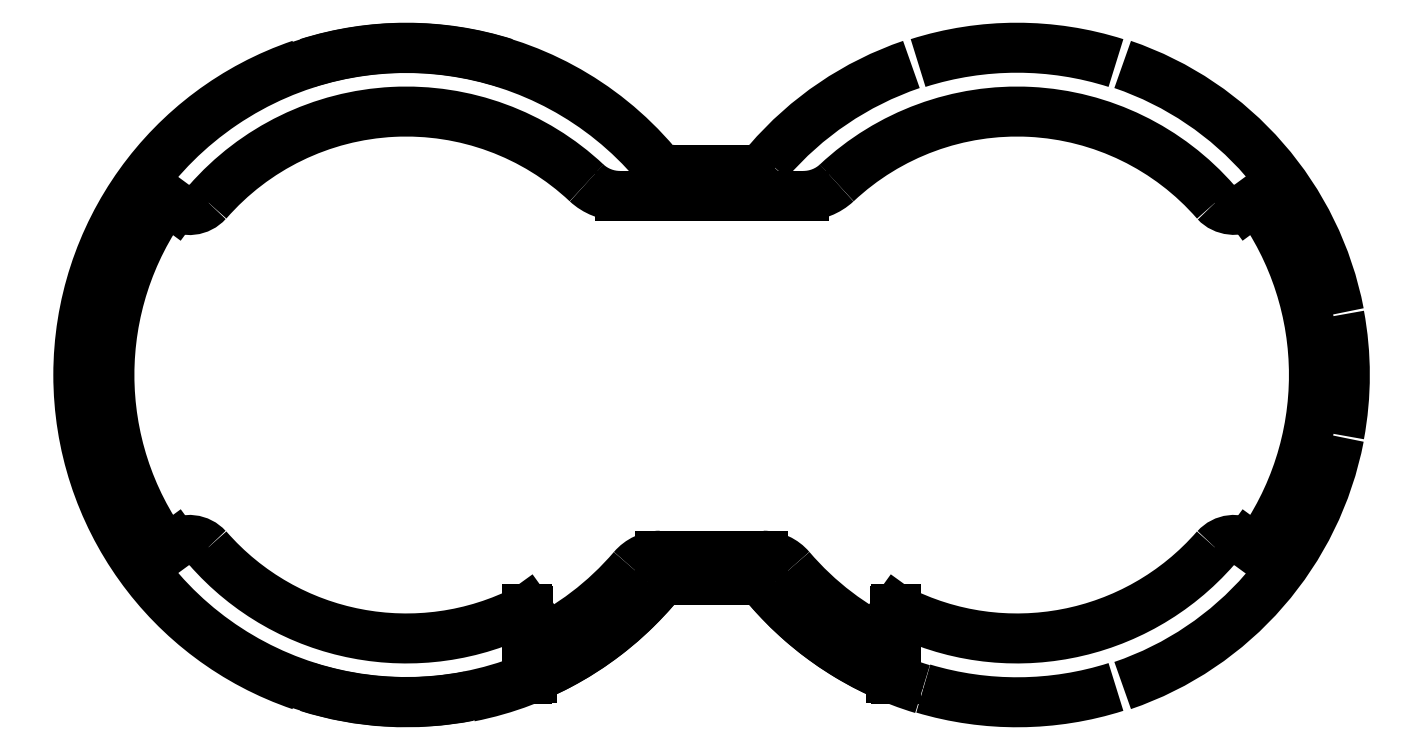
<metadata>
{"format":"dxf","ext":"dxf","renderer":"ezdxf+matplotlib","layout":"modelspace","background":"white","min_lineweight":24,"dpi":150}
</metadata>
<code>
0
SECTION
2
ENTITIES
0
ELLIPSE
8
View002
10
224.9
20
174.2
30
0
11
10.7
21
6.456
31
0
40
1
41
4.605
42
5.033
0
ARC
8
View002
10
224.9
20
174.2
40
12.46
50
143.8
51
-143.8
0
ARC
8
View002
10
224.9
20
174.2
40
13.72
50
40.3
51
-68.36
0
ARC
8
View002
10
224.9
20
174.2
40
13.73
50
72.4
51
107.6
0
ARC
8
View002
10
224.9
20
174.2
40
13.76
50
108.8
51
-108.8
0
ARC
8
View002
10
224.9
20
174.2
40
13.73
50
-107.6
51
-78.97
0
ELLIPSE
8
View002
10
224.9
20
174.2
30
0
11
12.87
21
4.866
31
0
40
1
41
4.545
42
5.213
0
ELLIPSE
8
View002
10
422.9
20
2.503
30
0
11
187.5
21
-162.7
31
0
40
0.01106
41
-3.134
42
-3.131
0
ELLIPSE
8
View002
10
224.9
20
174.2
30
0
11
-12
21
-6.727
31
0
40
1
41
-4.83
42
-4.36
0
LINE
8
View002
10
239.3
20
165.6
11
236.2
21
165.6
0
ELLIPSE
8
View002
10
236.2
20
164.6
30
0
11
0.1471
21
0.9943
31
0
40
0.9999
41
-6.133
42
-5.272
0
ELLIPSE
8
View002
10
250.6
20
174.2
30
0
11
12.48
21
-5.797
31
0
40
1
41
4.285
42
4.855
0
ELLIPSE
8
View002
10
239.3
20
164.6
30
0
11
-0.1471
21
0.9943
31
0
40
0.9999
41
-1.014
42
-0.1492
0
LINE
8
View002
10
239.3
20
165.6
11
236.2
21
165.6
0
ELLIPSE
8
View002
10
236.2
20
164.6
30
0
11
0.1471
21
0.9943
31
0
40
0.9999
41
0.1509
42
1.014
0
SPLINE
8
View002
210
0
220
0
230
0
70
    8
71
    1
72
    4
73
    2
74
    0
42
1e-07
43
1e-07
40
-0.557
40
-0.557
40
-0.2103
40
-0.2103
10
246.6
20
161
30
0
10
246.6
20
161
30
0
0
ARC
8
View002
10
250.6
20
174.2
40
13.73
50
-106.6
51
-72.4
0
ARC
8
View002
10
250.6
20
174.2
40
13.76
50
-71.21
51
-10.85
0
ARC
8
View002
10
250.6
20
174.2
40
13.76
50
-10.52
51
10.52
0
ARC
8
View002
10
250.6
20
174.2
40
13.76
50
10.85
51
71.21
0
ARC
8
View002
10
250.6
20
174.2
40
13.73
50
72.4
51
107.6
0
ELLIPSE
8
View002
10
250.6
20
174.2
30
0
11
-12.32
21
-6.129
31
0
40
1
41
4.579
42
5.113
0
SPLINE
8
View002
210
0
220
0
230
0
70
    8
71
    1
72
    4
73
    2
74
    0
42
1e-07
43
1e-07
40
0
40
0
40
1
40
1
10
240.1
20
183
30
0
10
240.1
20
183.1
30
0
0
ELLIPSE
8
View002
10
250.6
20
174.2
30
0
11
-12
21
6.727
31
0
40
1
41
-5.064
42
-4.595
0
ELLIPSE
8
View002
10
239.3
20
164.6
30
0
11
-0.1471
21
0.9943
31
0
40
0.9999
41
-1.014
42
-0.151
0
LINE
8
View002
10
245.3
20
162.8
11
245.3
21
161.5
0
ELLIPSE
8
View002
10
250.6
20
174.2
30
0
11
10.7
21
-6.456
31
0
40
1
41
4.391
42
4.819
0
ELLIPSE
8
View002
10
239.9
20
165.1
30
0
11
-0.1778
21
1.497
31
0
40
0.9999
41
-0.9842
42
-0.1184
0
LINE
8
View002
10
239.9
20
166.6
11
235.6
21
166.6
0
ELLIPSE
8
View002
10
235.6
20
165.1
30
0
11
0.1778
21
1.497
31
0
40
0.9999
41
0.1185
42
0.9848
0
LINE
8
View002
10
230.2
20
161.5
11
230.2
21
162.8
0
LINE
8
View002
10
230.1
20
164.3
11
230.1
21
162.8
0
LINE
8
View002
10
230
20
164.3
11
230.1
21
164.3
0
LINE
8
View002
10
230
20
161.4
11
230
21
164.3
0
ARC
8
View002
10
224.9
20
174.2
40
11.05
50
-139
51
-62.76
0
ELLIPSE
8
View002
10
215.8
20
166.2
30
0
11
0.1114
21
1.03
31
0
40
0.993
41
5.555
42
0.7093
0
LINE
8
View002
10
214.9
20
166.8
11
215.2
21
167.1
0
LINE
8
View002
10
215.2
20
181.3
11
214.9
21
181.5
0
ELLIPSE
8
View002
10
215.8
20
182.1
30
0
11
0.1113
21
-1.03
31
0
40
0.993
41
5.574
42
0.7308
0
ARC
8
View002
10
224.9
20
174.2
40
11.05
50
46.81
51
138.9
0
SPLINE
8
View002
210
0
220
0
230
0
70
    8
71
    3
72
    8
73
    4
74
    0
42
1e-07
43
1e-07
40
-0.1529
40
-0.1529
40
-0.1529
40
-0.1529
40
-2.36e-05
40
-2.36e-05
40
-2.36e-05
40
-2.36e-05
10
232.5
20
182.2
30
0
10
232.9
20
181.9
30
0
10
233.4
20
181.7
30
0
10
233.9
20
181.7
30
0
0
LINE
8
View002
10
233.9
20
181.7
11
241.6
21
181.7
0
SPLINE
8
View002
210
0
220
0
230
0
70
    8
71
    3
72
    8
73
    4
74
    0
42
1e-07
43
1e-07
40
-0.1529
40
-0.1529
40
-0.1529
40
-0.1529
40
-2.007e-05
40
-2.007e-05
40
-2.007e-05
40
-2.007e-05
10
241.6
20
181.7
30
0
10
242.1
20
181.7
30
0
10
242.6
20
181.9
30
0
10
243
20
182.2
30
0
0
ARC
8
View002
10
250.6
20
174.2
40
11.05
50
41.03
51
133.2
0
SPLINE
8
View002
210
0
220
0
230
0
70
    8
71
    3
72
    8
73
    4
74
    0
42
1e-07
43
1e-07
40
0
40
0
40
0
40
0
40
1
40
1
40
1
40
1
10
260.3
20
181.3
30
0
10
259.9
20
181
30
0
10
259.2
20
181.1
30
0
10
258.9
20
181.4
30
0
0
LINE
8
View002
10
260.6
20
181.5
11
260.3
21
181.3
0
ARC
8
View002
10
250.6
20
174.2
40
12.46
50
-36.22
51
36.22
0
LINE
8
View002
10
260.3
20
167.1
11
260.6
21
166.8
0
ELLIPSE
8
View002
10
259.7
20
166.2
30
0
11
-0.1113
21
1.029
31
0
40
0.993
41
5.573
42
0.7332
0
ARC
8
View002
10
250.6
20
174.2
40
11.05
50
-117.2
51
-41.07
0
LINE
8
View002
10
245.5
20
164.3
11
245.5
21
161.4
0
ELLIPSE
8
View002
10
239.3
20
183.7
30
0
11
-0.1471
21
-0.9943
31
0
40
0.9999
41
0.1461
42
1.014
0
LINE
8
View002
10
236.2
20
182.7
11
239.3
21
182.7
0
ELLIPSE
8
View002
10
236.2
20
183.7
30
0
11
0.1471
21
-0.9943
31
0
40
0.9999
41
-1.014
42
-0.1464
0
ELLIPSE
8
View002
10
236.2
20
183.8
30
0
11
0.1471
21
-0.9943
31
0
40
0.9999
41
-1.018
42
-0.1499
0
LINE
8
View002
10
239.4
20
182.8
11
236.2
21
182.8
0
ELLIPSE
8
View002
10
239.3
20
183.8
30
0
11
-0.1471
21
-0.9943
31
0
40
0.9999
41
-6.133
42
-5.272
0
LINE
8
View002
10
245.5
20
164.3
11
245.5
21
164.3
0
LINE
8
View002
10
245.5
20
164.3
11
245.5
21
162.8
0
SPLINE
8
View002
210
0
220
0
230
0
70
    8
71
    1
72
    4
73
    2
74
    0
42
1e-07
43
1e-07
40
0
40
0
40
1
40
1
10
239.3
20
165.6
30
0
10
239.3
20
165.6
30
0
0
ENDSEC
0
EOF

</code>
